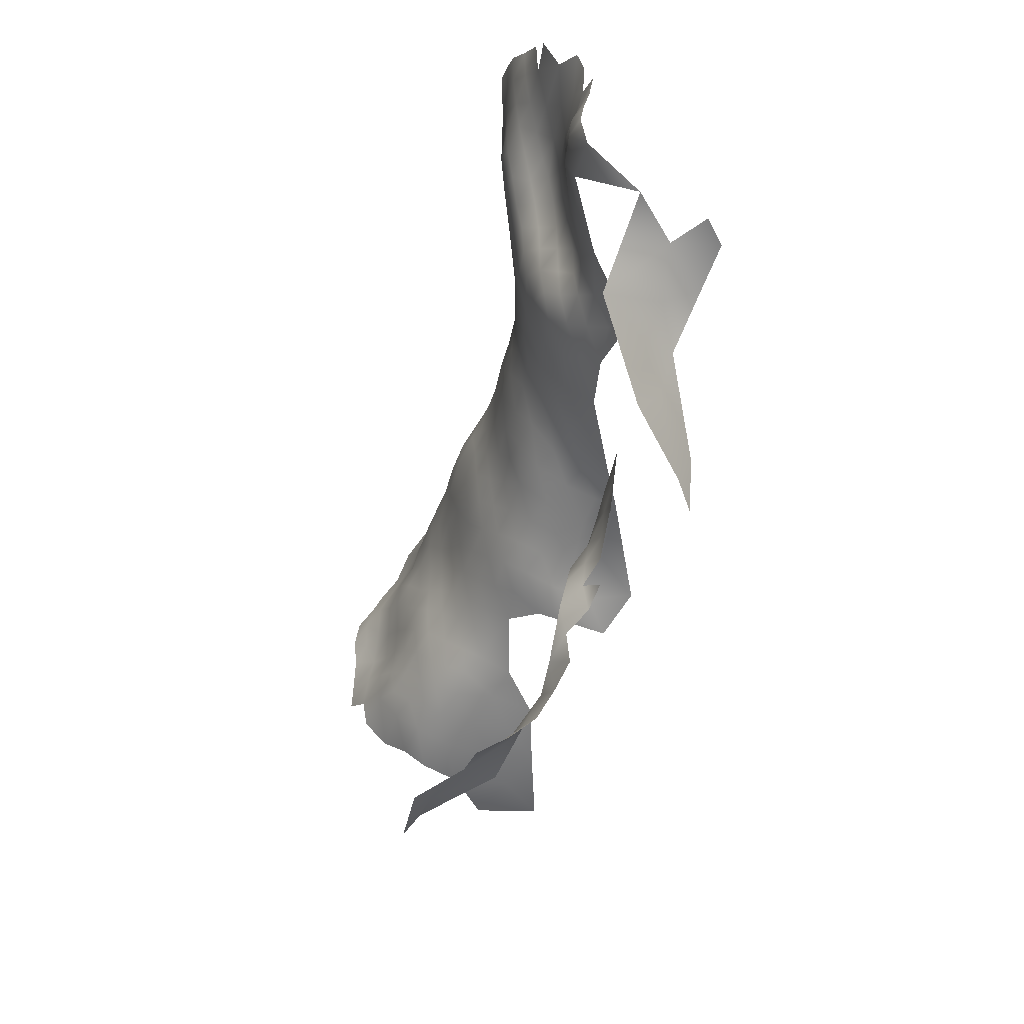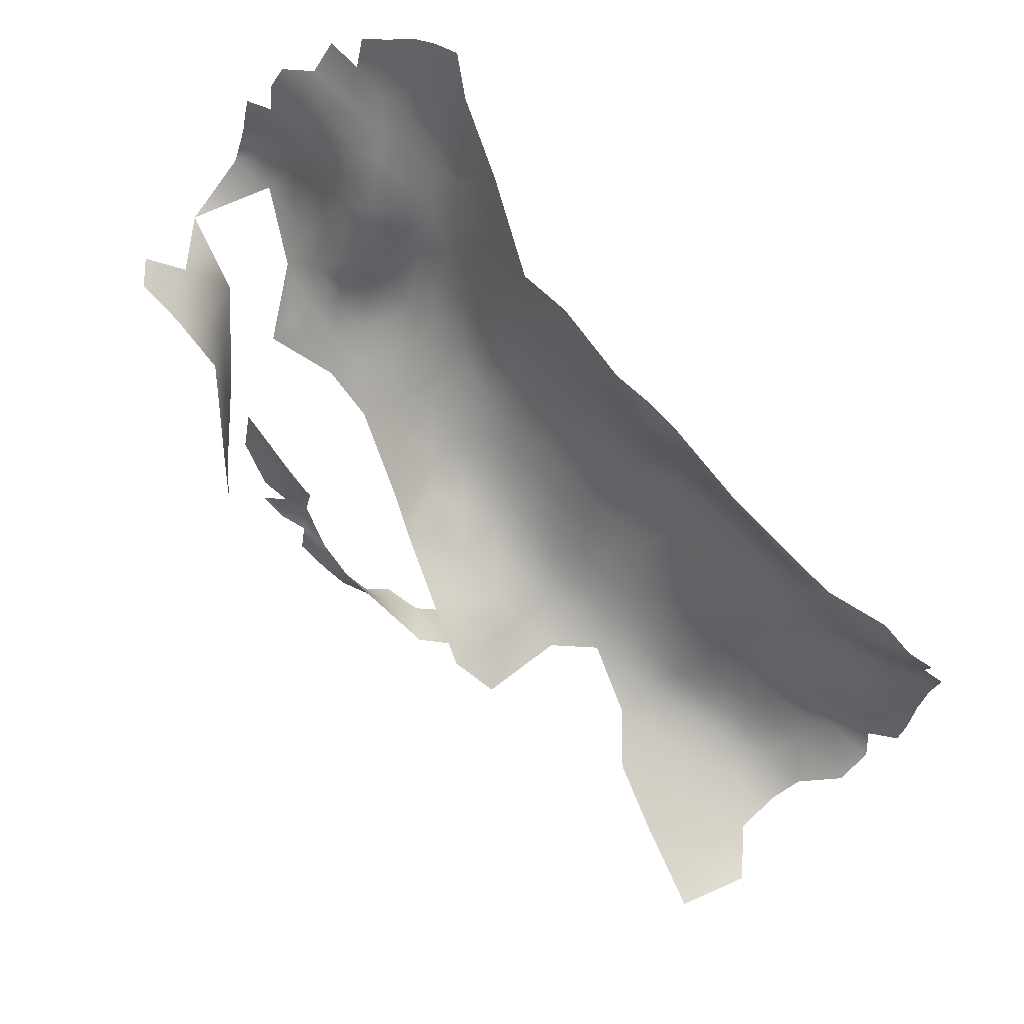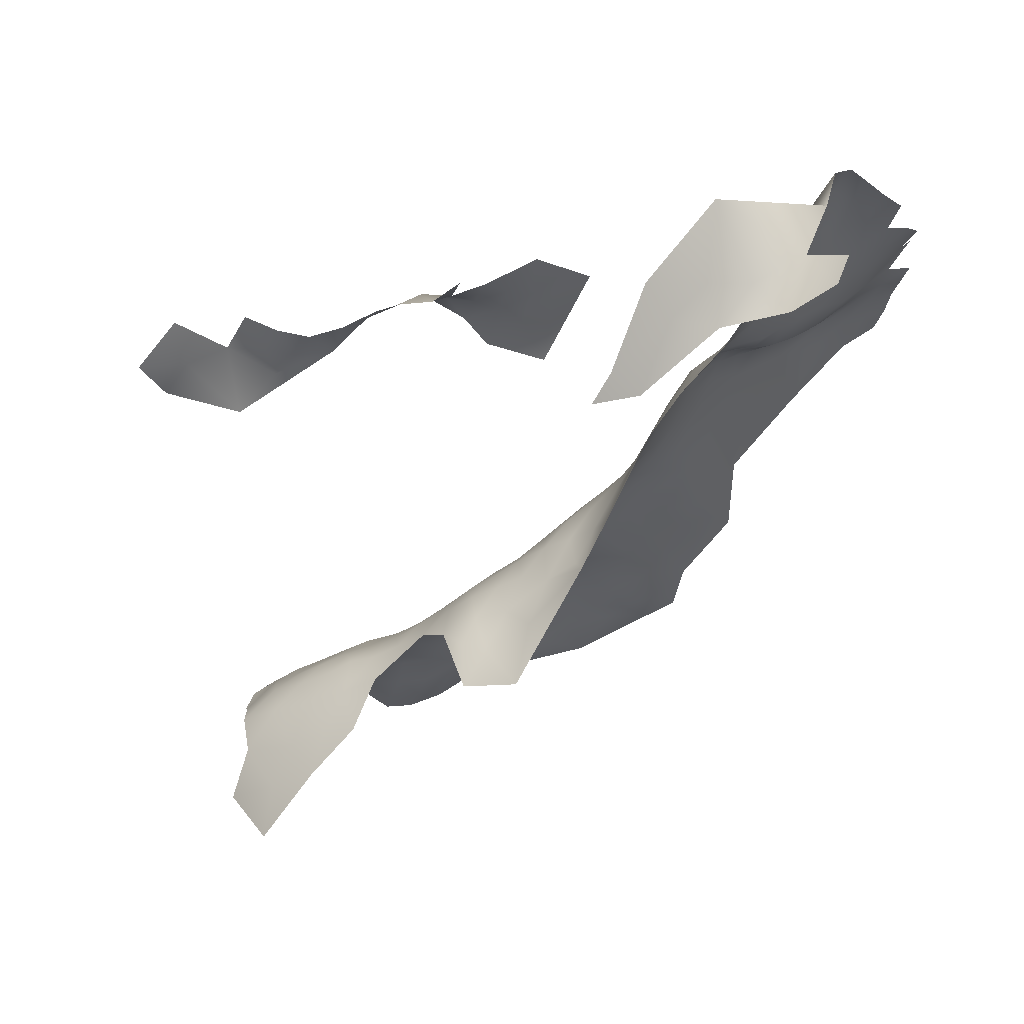
<metadata>
{"format":"obj","ext":"obj","renderer":"f3d","projection":"perspective","resolution":1024,"background":"white","views":[{"elev":-32.1,"azim":33.3,"up":"+Y"},{"elev":-40.1,"azim":173.1,"up":"+Z"},{"elev":6.1,"azim":47.7,"up":"+Z"}]}
</metadata>
<code>
v -586 579.9 -504.3
v -500.4 666.5 -429.2
v -497 664.4 -426
v -493 661.8 -423.8
v -497.4 659.2 -426.5
v -493 656.6 -424
v -488.7 659.2 -421.1
v -501.4 661.7 -430.5
v -493.2 651 -425.8
v -497.4 649.4 -428.7
v -493.2 645.5 -428.1
v -488.4 646.7 -424
v -488.3 652.9 -421.1
v -483.2 641.7 -420.9
v -488.7 640.6 -427
v -483.7 653.4 -415.8
v -497.3 654 -427.4
v -481.1 647.8 -417
v -475.6 645.2 -414.2
v -504.1 667.7 -432.6
v -506.2 661.3 -436.1
v -501.9 656.6 -431.2
v -501.8 651.7 -430.9
v -469.8 633.5 -409.9
v -473.8 640.6 -413.8
v -474.2 635.3 -413.7
v -478.4 639.2 -417.3
v -478.3 632.5 -416.8
v -473.9 629.7 -411.8
v -502 647.1 -431.6
v -497.4 644.3 -430.4
v -506.4 652.7 -436.1
v -505.2 649.2 -434.2
v -469.4 628.3 -408
v -473.8 625 -409
v -469.3 623.3 -405.7
v -473.5 620.2 -407.5
v -468.9 619.1 -404
v -468 614 -404.6
v -461.3 604.1 -410.2
v -460.4 598.2 -418.1
v -453 600.1 -418
v -482.7 635.6 -421.3
v -486.5 529.8 -426.4
v -486.6 534.5 -425.5
v -486.7 539 -424
v -482 537.2 -425
v -491.2 531.8 -427.6
v -491.2 526.9 -429
v -496 529.3 -432.6
v -495.5 523.9 -430.4
v -485.8 543.7 -424.7
v -482.5 541.6 -424.2
v -482.5 546.3 -425.1
v -482.5 551 -426.6
v -487.1 548.1 -427.9
v -478 544.3 -422.4
v -478.4 549.2 -423.6
v -478 539.2 -422.1
v -486.9 552.6 -432
v -478.1 554 -424.1
v -482.1 556 -428.2
v -500.2 521.4 -429.5
v -500.3 524.9 -433.5
v -504.9 522.5 -432.6
v -505.3 519.1 -427.5
v -511 519.8 -432.4
v -474.8 556.7 -421.4
v -478.3 558.8 -424.8
v -453 597.5 -422.7
v -478.7 621.8 -414.6
v -478.2 626.9 -414.2
v -459.7 593.9 -427.2
v -464.9 590.5 -422.7
v -505.3 524.8 -436.5
v -467.2 585.1 -429.8
v -474.7 614.4 -411.3
v -493.5 640.7 -430.5
v -497.4 638.8 -432.5
v -501.6 641.5 -432.6
v -502 636.2 -434.7
v -497.4 634.1 -433.9
v -501.3 631.2 -435.5
v -497.4 629.2 -435
v -501.7 626.5 -436.6
v -497.3 624.3 -435.3
v -493 627 -434.4
v -492.9 631.9 -433.3
v -501.8 621.6 -437.8
v -497.3 619.4 -435.5
v -493 622 -434.5
v -492.9 636.8 -431.7
v -501.3 616.2 -439.4
v -493.1 616.9 -434.9
v -497.1 614.7 -436.2
v -506.6 631.1 -440.9
v -505.8 624.2 -441.1
v -488.2 628.8 -429.5
v -488 634 -427.8
v -493.1 611.9 -435.5
v -497.8 610.3 -438.8
v -493.2 606.9 -437.9
v -488.5 609.3 -434.3
v -489.1 614 -433.9
v -497.9 604.8 -444.4
v -493.1 602 -442.3
v -488.4 603.8 -437
v -484.6 613 -429.5
v -484 606.3 -432.5
v -488.5 598.6 -441.7
v -483.5 601 -436
v -488.7 619.1 -433.1
v -482.6 628.2 -420.8
v -506.1 618.5 -444.1
v -506.6 643.5 -437.4
v -502.4 610.5 -444.7
v -507.5 611.1 -451
v -501.8 603.7 -450.8
v -477.6 597.6 -433.4
v -482.7 616.6 -424.4
v -506.9 600.7 -460.5
v -514.7 619.1 -454.9
v -510.2 619 -449.6
v -513.9 624.9 -452.9
v -518.8 624.1 -458.5
v -519.4 618.5 -459.1
v -515.6 613.4 -457.6
v -520.2 611.6 -462
v -515.9 606.8 -461.1
v -511.6 609.6 -456.7
v -511.6 615 -453.3
v -521.1 605.9 -464.7
v -525.6 606.1 -468.2
v -525.1 611.5 -465.9
v -529.6 609.7 -470.5
v -529.5 603.8 -472
v -534.1 607.2 -473.9
v -534.1 601.7 -475.3
v -529.4 598.3 -473.9
v -524.2 600.4 -469.5
v -538.4 610.5 -475.6
v -538.5 605 -476.6
v -534.2 612.9 -472.8
v -534.2 618.4 -472.9
v -538.9 616.6 -475.6
v -529.8 615.2 -469.2
v -517.8 600.1 -465.9
v -542.8 613.2 -478
v -542.6 608.3 -478.3
v -524.4 617.9 -463.8
v -529.5 592.6 -476.6
v -534.3 596.2 -477.1
v -539 599.5 -478.5
v -543.7 603.4 -480.6
v -543.7 597.7 -482
v -539 593.9 -480.7
v -534.4 590.7 -479.4
v -543.5 592.1 -484
v -538.9 588.3 -483.3
v -529.6 587.2 -480
v -524.7 588.9 -478
v -524.5 594.1 -473.5
v -534.5 585.9 -482.8
v -548.4 601.6 -484.4
v -548.1 595.9 -485.3
v -525 583.9 -483.2
v -530.6 581.1 -486.4
v -524.5 580.1 -487.2
v -520.2 582 -487.9
v -519.6 586.5 -481.5
v -519.9 590.5 -475.7
v -511.1 604.3 -459.8
v -529.6 621.2 -468.9
v -528.3 626.9 -468.4
v -523.8 626.1 -463.7
v -525.6 632.2 -467.4
v -529.7 632.2 -471.4
v -526.7 638.1 -470.7
v -522.3 638.2 -465.7
v -523.7 643.2 -468.8
v -524 648.7 -470.5
v -527.2 643.3 -473.2
v -531.1 638 -475.5
v -534.1 632.1 -476.5
v -535.5 637.1 -481.1
v -538.3 631.8 -480.6
v -537.8 626.7 -477.7
v -542 628.1 -481.4
v -541.6 622.5 -478.4
v -546.2 624.3 -481.8
v -545.9 618.3 -479.8
v -537.4 621.1 -475.5
v -533.3 625.1 -473.3
v -546.3 629.3 -485.1
v -551.2 625.5 -487.3
v -551.2 631.4 -491.5
v -555.6 625.9 -492.1
v -555.6 619.9 -489.1
v -550.4 620.6 -484
v -545.8 634.2 -487.7
v -541.2 633.7 -484.4
v -556.7 629.4 -495.7
v -560.1 622.1 -494.1
v -551.6 615.7 -484.8
v -542.3 638.4 -488.3
v -532.7 645.3 -480.8
v -537.3 647.1 -487.7
v -518.1 643.9 -458.7
v -522.6 632.1 -464.1
v -553.3 609.9 -486.8
v -548.2 609.7 -482.9
v -546.4 637.9 -490.5
v -552.4 636.6 -497.3
v -518.5 631.1 -459.1
v -543.4 586.4 -486.4
v -547.9 590.3 -487.1
v -552.4 593.9 -488.1
v -552.4 588.3 -489.6
v -556.9 591.3 -490.5
v -556.9 596.6 -489.9
v -561.3 594 -491.4
v -561.5 599.2 -492.1
v -565.8 596.7 -493.6
v -565.7 591.6 -493.2
v -561.3 588.7 -491.9
v -565.7 586.3 -494
v -561.5 583.2 -493.5
v -557.2 585.6 -492
v -557.3 580.2 -493.1
v -552.8 582.5 -491.6
v -552.9 577.7 -493.6
v -548.4 579.2 -492.4
v -548.1 584.6 -489.5
v -561.5 604.6 -492.7
v -557.2 601.9 -490.4
v -565.9 601.9 -494.6
v -561.7 610.1 -492.3
v -561.5 615.7 -492.6
v -566.2 613.5 -496
v -566.1 607.8 -495.1
v -557.1 612.6 -489.2
v -561.8 577.7 -495.4
v -557 575.2 -496.3
v -570.1 589.1 -495.7
v -570.1 583.8 -496.2
v -565.9 580.7 -495.7
v -552.6 599 -487.8
v -557.3 606.8 -490.2
v -566 576 -497.3
v -570.4 578.4 -498.3
v -574.5 581.8 -498.2
v -575 576.9 -500.3
v -569.8 572.8 -500.6
v -541.9 644.3 -490.4
v -543.9 581.5 -490.1
v -543.7 575.9 -495.7
v -549.8 573.6 -498.3
v -544.3 571.2 -504.3
v -538.4 582.9 -487.6
v -550.3 569.2 -505.6
v -556.1 570.5 -501.3
v -557 566.6 -508.7
v -549.5 565.5 -512.7
v -570.7 611.3 -499.1
v -570.4 605.6 -497.1
v -518.5 594.6 -470.8
v -513.5 590.6 -475.7
v -513.8 586.5 -483.1
v -504.4 590.5 -472.6
v -512.9 595.5 -468.8
v -512.5 600.3 -463.7
v -508.8 593.1 -472.5
v -507.7 596.5 -466.5
v -513.6 583.2 -493.5
v -501.5 599.3 -455.7
v -501.3 593 -464.7
v -552.8 604.1 -487.4
v -562.6 573.2 -498.6
v -511.2 641.3 -446.2
v -509.7 625.1 -446.9
v -564.7 618.2 -496.1
v -563.6 624 -498.9
v -569.8 617.9 -500.7
v -520.5 577.1 -494.1
v -558 563.1 -515.9
v -485.2 622.5 -426.5
v -488.9 624.5 -431.2
v -522.2 621.9 -461.2
v -575.8 570.7 -504.7
v -571.8 567 -505.9
v -480.3 602.8 -432.2
v -479.2 608.4 -424.7
v -566.8 564 -510.5
v -564.7 569 -503.2
v -494.9 597.1 -449.6
v -570.2 594.3 -496
v -570.2 599.8 -496.5
v -574.6 596.6 -499.1
v -574.7 591.2 -498.4
v -579.5 592.8 -502.1
v -578.9 598.3 -501.8
v -584.7 594.7 -504.7
v -584.7 589.3 -502.9
v -579.7 588 -500.3
v -574.8 586.2 -497.6
v -579.6 582.4 -500.4
v -585.6 583.9 -502.6
v -512.8 632.1 -450.8
v -574.6 602.8 -498.8
v -574.8 608.5 -500.1
v -579.1 605.2 -502.2
v -506.2 605.1 -454.9
v -590.6 590.2 -505.3
v -537.7 640.5 -486.2
v -512 653.5 -446.2
v -483.1 561.5 -434.7
v -511.7 522.6 -442.7
v -473.8 562.5 -421.4
v -473.5 551 -418.6
v -518.2 514.9 -428.6
v -468.3 583.4 -422.6
v -468.5 585.3 -409.2
v -469.2 575.9 -428.3
v -470.1 571.2 -422.4
v -470.2 570.2 -440.2
v -471.4 560.7 -441.2
v -470.7 564.2 -436.4
v -582.4 575.1 -506.4
v -574.7 619.2 -505.5
v -579.2 621.8 -508.6
v -579.3 616.5 -507.9
v -574.7 614.4 -504.1
v -570 622.7 -503.3
v -525.5 513 -435.9
v -525.3 518.1 -440.1
v -519.4 517.9 -435.2
v -579 611.2 -504.8
v -583.3 601.3 -503.9
v -587.7 604.9 -505.5
v -588.3 610.6 -508.4
v -592 607.8 -508.5
v -591.5 602.2 -506.5
v -590.7 597.1 -506.1
v -587.5 599.9 -505.3
v -583.8 607.7 -505.2
v -584.1 613 -508.9
v -588.1 615.3 -511.5
v -479.6 615.6 -419.6
v -556.4 559.8 -524.5
v -590.2 585.3 -504.3
v -566.8 560.5 -519
v -583.8 618 -511
v -482.5 621.7 -421.7
f 339 342 344
f 86 90 91
f 94 91 90
f 94 112 91
f 92 78 79
f 46 53 52
f 87 84 86
f 9 17 10
f 144 192 145
f 54 52 53
f 47 53 46
f 95 100 94
f 95 94 90
f 87 86 91
f 85 86 84
f 85 84 83
f 234 235 248
f 88 82 84
f 88 84 87
f 221 219 220
f 221 225 219
f 227 229 228
f 94 100 104
f 45 47 46
f 83 84 82
f 83 82 81
f 103 104 100
f 249 242 246
f 112 94 104
f 225 221 224
f 231 230 229
f 247 220 217
f 222 236 223
f 79 81 82
f 79 80 81
f 230 228 229
f 59 53 47
f 138 137 142
f 242 249 278
f 310 309 265
f 92 79 82
f 92 82 88
f 201 188 186
f 235 234 222
f 232 230 231
f 225 224 226
f 55 58 61
f 5 4 3
f 125 288 126
f 6 4 5
f 244 245 226
f 350 303 313
f 244 226 224
f 30 10 23
f 30 31 10
f 194 190 188
f 237 248 241
f 237 234 248
f 232 233 230
f 234 236 222
f 89 86 85
f 89 90 86
f 62 55 61
f 36 34 35
f 278 243 242
f 223 221 222
f 223 224 221
f 102 103 100
f 148 149 141
f 7 4 6
f 141 149 142
f 141 142 137
f 302 313 303
f 56 54 55
f 344 342 343
f 251 245 305
f 48 44 45
f 304 307 306
f 141 145 148
f 56 52 54
f 58 55 54
f 57 58 54
f 57 54 53
f 296 299 244
f 296 298 299
f 143 141 137
f 146 143 135
f 264 310 265
f 190 191 189
f 107 103 102
f 139 136 138
f 304 303 307
f 29 35 34
f 250 251 252
f 253 252 289
f 253 250 252
f 242 227 246
f 226 246 227
f 226 245 246
f 222 221 220
f 101 100 95
f 101 102 100
f 64 51 50
f 244 305 245
f 244 299 305
f 297 265 309
f 255 233 232
f 64 63 51
f 347 340 346
f 298 296 297
f 216 217 218
f 217 220 219
f 217 219 218
f 235 222 220
f 234 237 240
f 37 36 35
f 227 228 225
f 227 225 226
f 132 129 128
f 201 194 188
f 201 200 194
f 6 5 17
f 6 17 9
f 212 205 254
f 11 10 31
f 29 34 24
f 43 28 27
f 23 10 17
f 331 329 330
f 331 332 329
f 164 277 247
f 165 247 217
f 165 164 247
f 137 138 136
f 216 215 158
f 242 229 227
f 159 158 215
f 239 238 281
f 228 219 225
f 216 165 217
f 68 318 69
f 29 24 26
f 330 352 331
f 250 249 246
f 151 152 157
f 346 352 347
f 216 218 233
f 139 138 152
f 109 103 107
f 157 160 151
f 161 151 160
f 11 15 12
f 11 78 15
f 143 145 141
f 143 144 145
f 304 305 299
f 158 165 216
f 158 155 165
f 205 212 200
f 339 344 338
f 49 50 51
f 296 244 224
f 296 224 223
f 156 155 158
f 156 153 155
f 243 229 242
f 243 231 229
f 223 236 297
f 223 297 296
f 49 44 48
f 33 30 23
f 250 245 251
f 250 246 245
f 11 12 9
f 11 9 10
f 120 353 286
f 337 332 331
f 235 247 277
f 235 220 247
f 163 160 157
f 342 339 341
f 273 271 270
f 151 139 152
f 153 152 138
f 153 138 142
f 37 38 36
f 43 27 14
f 156 158 159
f 65 63 64
f 1 306 307
f 156 157 152
f 156 152 153
f 65 66 63
f 137 135 143
f 137 136 135
f 350 307 303
f 140 133 136
f 215 216 233
f 188 190 189
f 188 189 187
f 162 139 151
f 176 209 179
f 13 7 6
f 78 11 31
f 230 233 218
f 186 188 187
f 133 135 136
f 193 192 144
f 240 236 234
f 13 6 9
f 129 130 127
f 187 189 192
f 187 192 193
f 277 248 235
f 31 80 79
f 31 79 78
f 204 210 211
f 300 303 304
f 300 302 303
f 155 154 164
f 155 164 165
f 253 249 250
f 159 215 259
f 154 155 153
f 173 193 144
f 298 297 309
f 215 255 259
f 215 233 255
f 331 352 346
f 68 69 61
f 8 2 20
f 337 345 311
f 311 309 310
f 22 23 17
f 203 281 238
f 210 241 248
f 238 237 241
f 75 65 64
f 218 219 228
f 218 228 230
f 314 207 254
f 314 254 205
f 177 174 176
f 339 345 340
f 339 340 341
f 62 61 69
f 236 265 297
f 236 240 265
f 184 186 187
f 30 80 31
f 338 311 345
f 338 345 339
f 306 251 305
f 306 305 304
f 26 25 27
f 26 27 28
f 199 191 190
f 146 144 143
f 146 173 144
f 12 13 9
f 253 289 290
f 253 290 294
f 159 163 157
f 159 157 156
f 140 136 139
f 163 159 259
f 130 129 172
f 113 28 43
f 127 122 126
f 150 126 288
f 300 304 299
f 283 333 329
f 198 197 203
f 178 177 176
f 178 176 179
f 345 346 340
f 266 162 171
f 162 151 161
f 162 161 171
f 167 168 166
f 121 172 271
f 121 271 273
f 111 119 291
f 196 202 197
f 131 122 127
f 206 314 185
f 277 210 248
f 128 129 127
f 134 146 135
f 134 135 133
f 22 5 8
f 22 17 5
f 182 183 178
f 8 3 2
f 8 5 3
f 175 288 125
f 196 197 195
f 282 281 203
f 280 308 124
f 147 270 271
f 147 266 270
f 293 294 290
f 166 170 161
f 166 161 160
f 300 298 301
f 300 299 298
f 162 140 139
f 336 335 334
f 177 178 183
f 177 183 184
f 176 175 209
f 176 174 175
f 337 311 310
f 185 186 184
f 185 184 183
f 154 142 149
f 154 153 142
f 72 28 113
f 48 50 49
f 301 298 309
f 282 333 283
f 239 240 237
f 239 237 238
f 287 91 112
f 97 89 85
f 281 282 283
f 110 111 107
f 195 198 199
f 195 197 198
f 283 329 332
f 264 265 240
f 264 240 239
f 169 166 168
f 338 344 302
f 60 56 55
f 60 55 62
f 109 111 291
f 109 107 111
f 67 66 65
f 283 264 239
f 283 239 281
f 131 130 117
f 131 127 130
f 96 97 85
f 201 205 200
f 287 87 91
f 93 90 89
f 93 95 90
f 264 283 332
f 96 85 83
f 311 338 301
f 311 301 309
f 189 145 192
f 98 87 287
f 98 88 87
f 122 125 126
f 256 255 232
f 204 199 198
f 108 103 109
f 108 104 103
f 15 78 92
f 15 92 99
f 184 187 193
f 337 331 346
f 337 346 345
f 134 132 128
f 134 133 132
f 302 343 313
f 302 344 343
f 261 243 278
f 28 29 26
f 28 72 29
f 170 171 161
f 306 252 251
f 123 280 124
f 204 191 199
f 124 125 122
f 178 180 182
f 178 179 180
f 99 88 98
f 99 92 88
f 195 190 194
f 195 199 190
f 174 193 173
f 328 306 1
f 328 252 306
f 286 353 113
f 169 170 166
f 167 163 259
f 286 98 287
f 32 33 23
f 32 23 22
f 175 214 209
f 175 125 214
f 185 201 186
f 123 122 131
f 123 124 122
f 106 110 107
f 106 107 102
f 302 300 301
f 302 301 338
f 150 134 128
f 72 35 29
f 105 101 116
f 93 101 95
f 93 116 101
f 312 117 130
f 253 294 278
f 253 278 249
f 206 185 183
f 19 27 25
f 319 68 61
f 319 61 58
f 262 263 260
f 328 289 252
f 150 288 175
f 132 133 140
f 132 140 147
f 198 203 238
f 198 238 241
f 332 337 310
f 332 310 264
f 114 89 97
f 114 93 89
f 280 97 96
f 206 207 314
f 257 243 261
f 257 231 243
f 150 146 134
f 260 258 257
f 260 257 261
f 267 266 171
f 74 321 76
f 275 118 312
f 275 312 121
f 71 72 113
f 71 113 353
f 177 193 174
f 177 184 193
f 280 123 114
f 280 114 97
f 145 191 148
f 145 189 191
f 211 210 277
f 211 277 164
f 204 241 210
f 204 198 241
f 154 211 164
f 154 149 211
f 285 263 262
f 319 58 57
f 266 140 162
f 266 147 140
f 257 256 232
f 257 232 231
f 150 173 146
f 129 271 172
f 211 149 148
f 284 169 168
f 21 32 22
f 39 38 37
f 116 93 114
f 312 172 121
f 312 130 172
f 76 321 323
f 128 127 126
f 128 126 150
f 274 169 284
f 48 45 46
f 117 123 131
f 115 30 33
f 115 80 30
f 12 15 14
f 21 8 20
f 21 22 8
f 18 27 19
f 18 14 27
f 147 271 129
f 147 129 132
f 118 275 295
f 314 205 201
f 314 201 185
f 267 272 270
f 267 270 266
f 77 39 37
f 71 77 37
f 71 348 77
f 206 183 182
f 348 353 120
f 348 71 353
f 118 117 312
f 167 166 160
f 167 160 163
f 115 81 80
f 326 325 327
f 269 272 267
f 262 260 261
f 292 120 108
f 292 348 120
f 71 35 72
f 71 37 35
f 292 108 109
f 196 195 194
f 196 194 200
f 181 182 180
f 213 202 196
f 105 106 102
f 105 102 101
f 267 171 170
f 267 170 268
f 67 65 75
f 105 295 106
f 105 118 295
f 67 336 320
f 258 256 257
f 56 46 52
f 292 109 291
f 316 60 62
f 272 273 270
f 279 115 315
f 196 200 212
f 202 203 197
f 173 175 174
f 173 150 175
f 295 110 106
f 124 308 214
f 124 214 125
f 115 33 32
f 115 32 315
f 286 287 112
f 269 273 272
f 269 276 273
f 211 191 204
f 211 148 191
f 96 83 81
f 118 105 116
f 118 116 117
f 261 278 294
f 108 112 104
f 67 75 317
f 333 330 329
f 18 16 13
f 41 70 42
f 268 170 169
f 268 169 274
f 320 336 334
f 179 209 214
f 43 14 15
f 43 15 99
f 41 73 70
f 74 73 41
f 276 121 273
f 276 275 121
f 263 258 260
f 351 349 285
f 262 294 293
f 262 261 294
f 117 114 123
f 117 116 114
f 75 64 50
f 286 108 120
f 286 112 108
f 12 18 13
f 12 14 18
f 113 98 286
f 99 98 113
f 99 113 43
f 319 318 68
f 76 73 74
f 256 259 255
f 181 180 179
f 208 179 214
f 316 62 69
f 308 280 96
f 282 203 202
f 317 336 67
f 285 262 293
f 285 293 351
f 208 308 279
f 208 214 308
f 167 284 168
f 315 32 21
f 213 196 212
f 110 119 111
f 321 324 323
f 292 291 119
f 115 96 81
f 317 335 336
f 269 267 268
f 181 179 208
f 349 263 285
f 315 208 279
f 292 77 348
f 279 96 115
f 279 308 96
f 322 321 74
f 327 325 323
f 327 323 324
f 316 69 318
f 213 212 254
f 276 295 275
f 77 40 39
f 213 282 202
f 181 206 182
f 325 76 323
f 322 74 41
f 322 324 321
f 317 75 50
f 322 41 40
f 213 333 282
f 269 268 274

</code>
